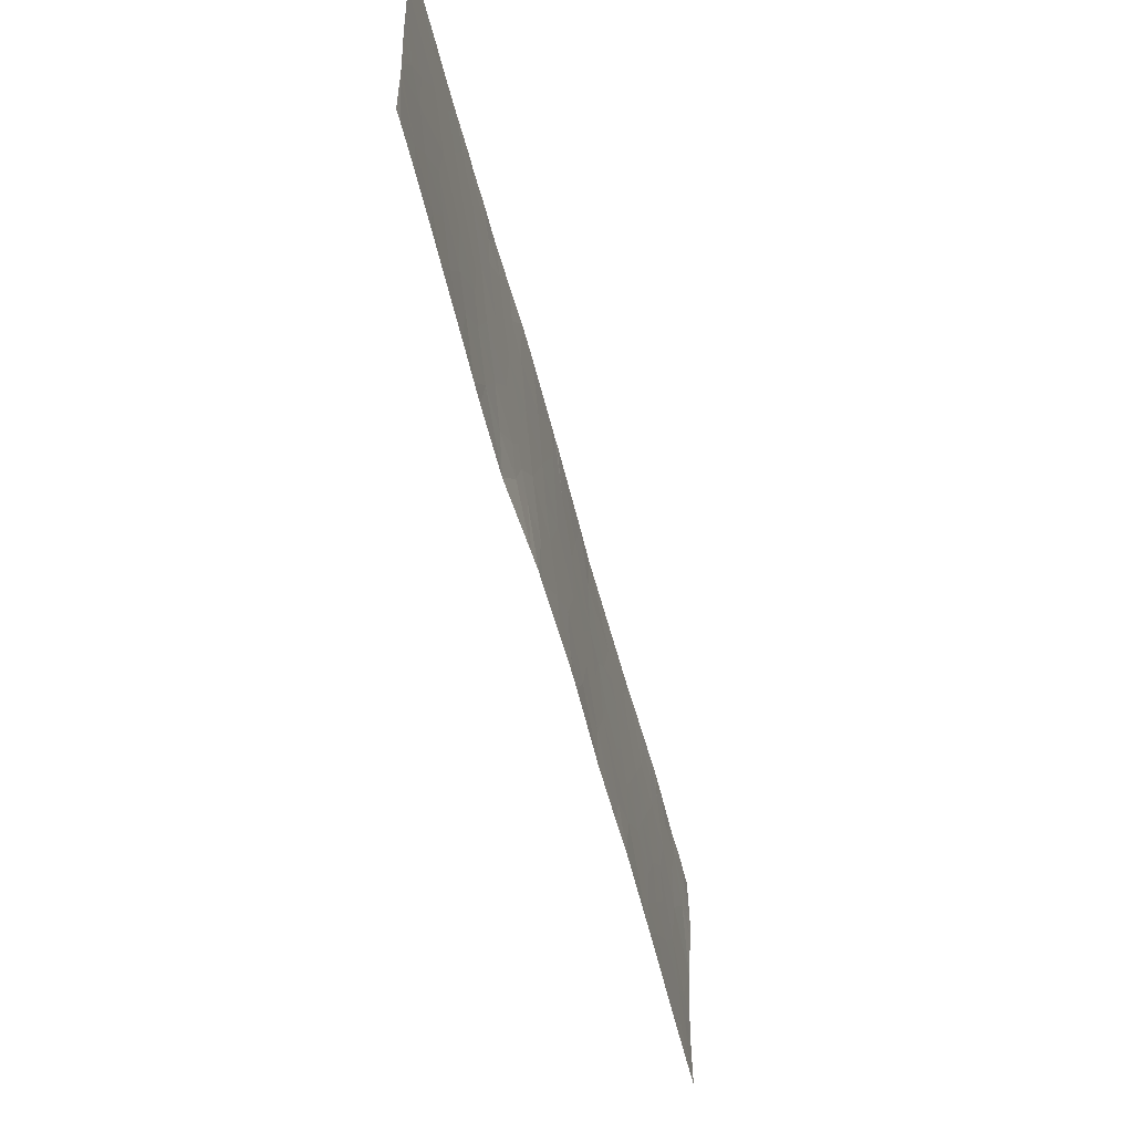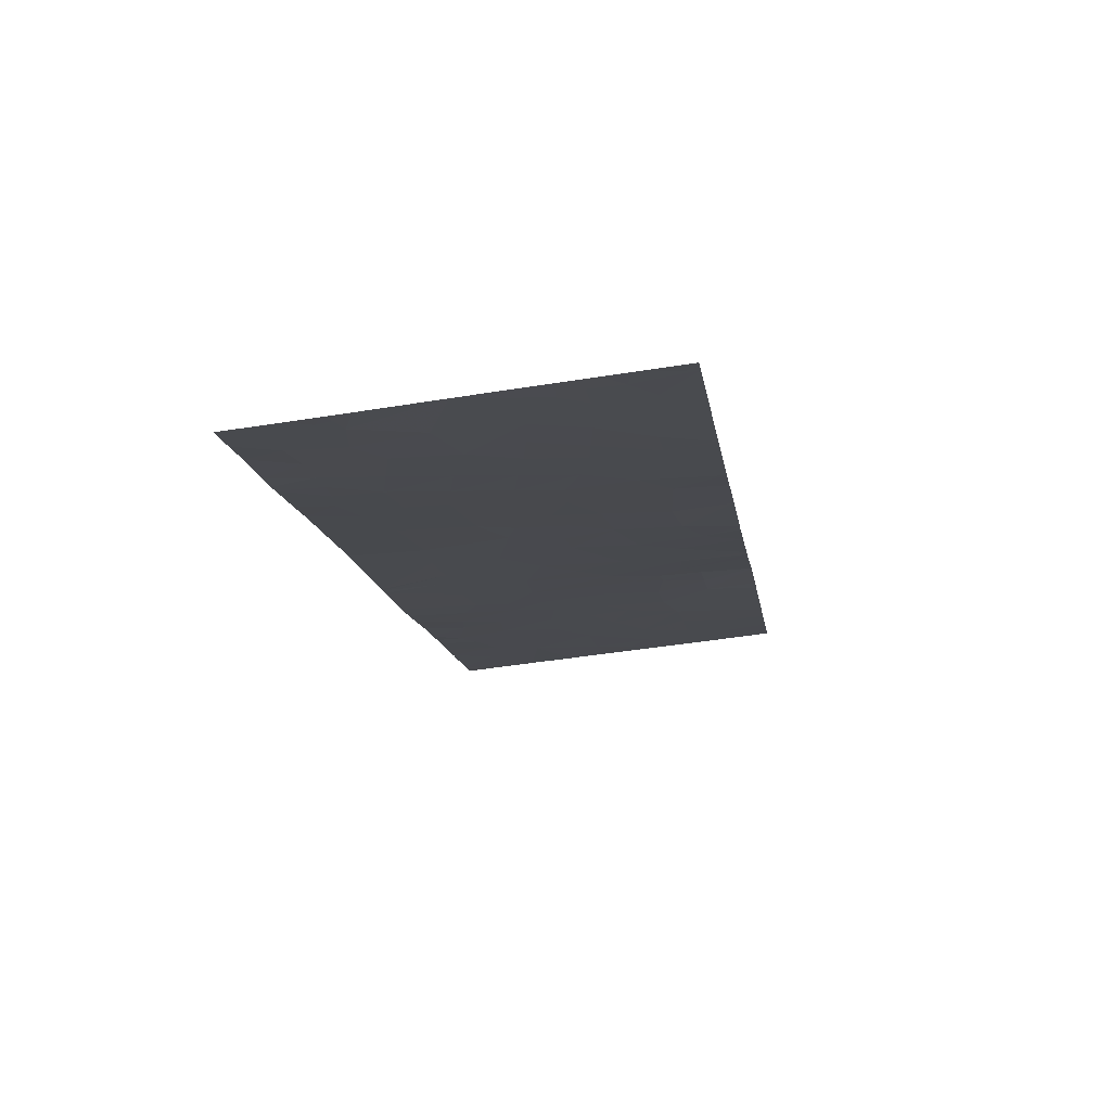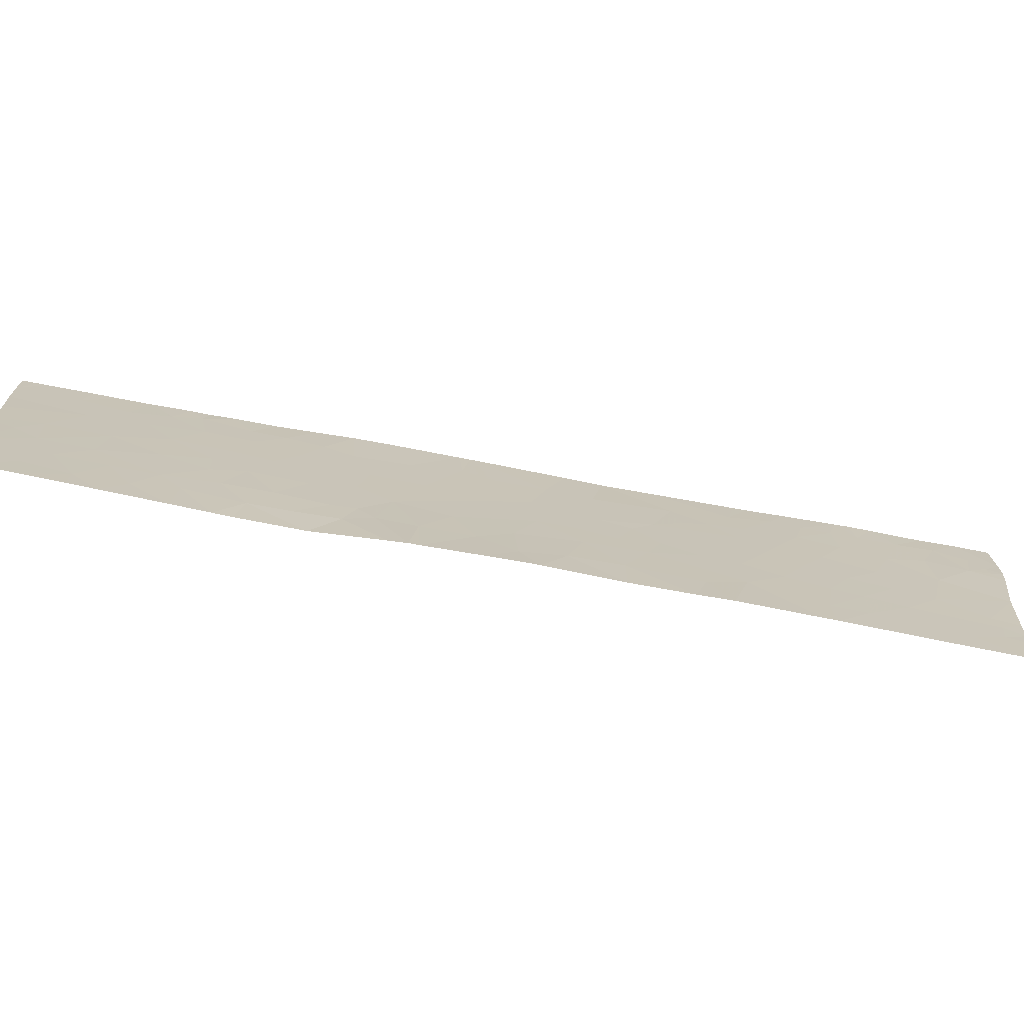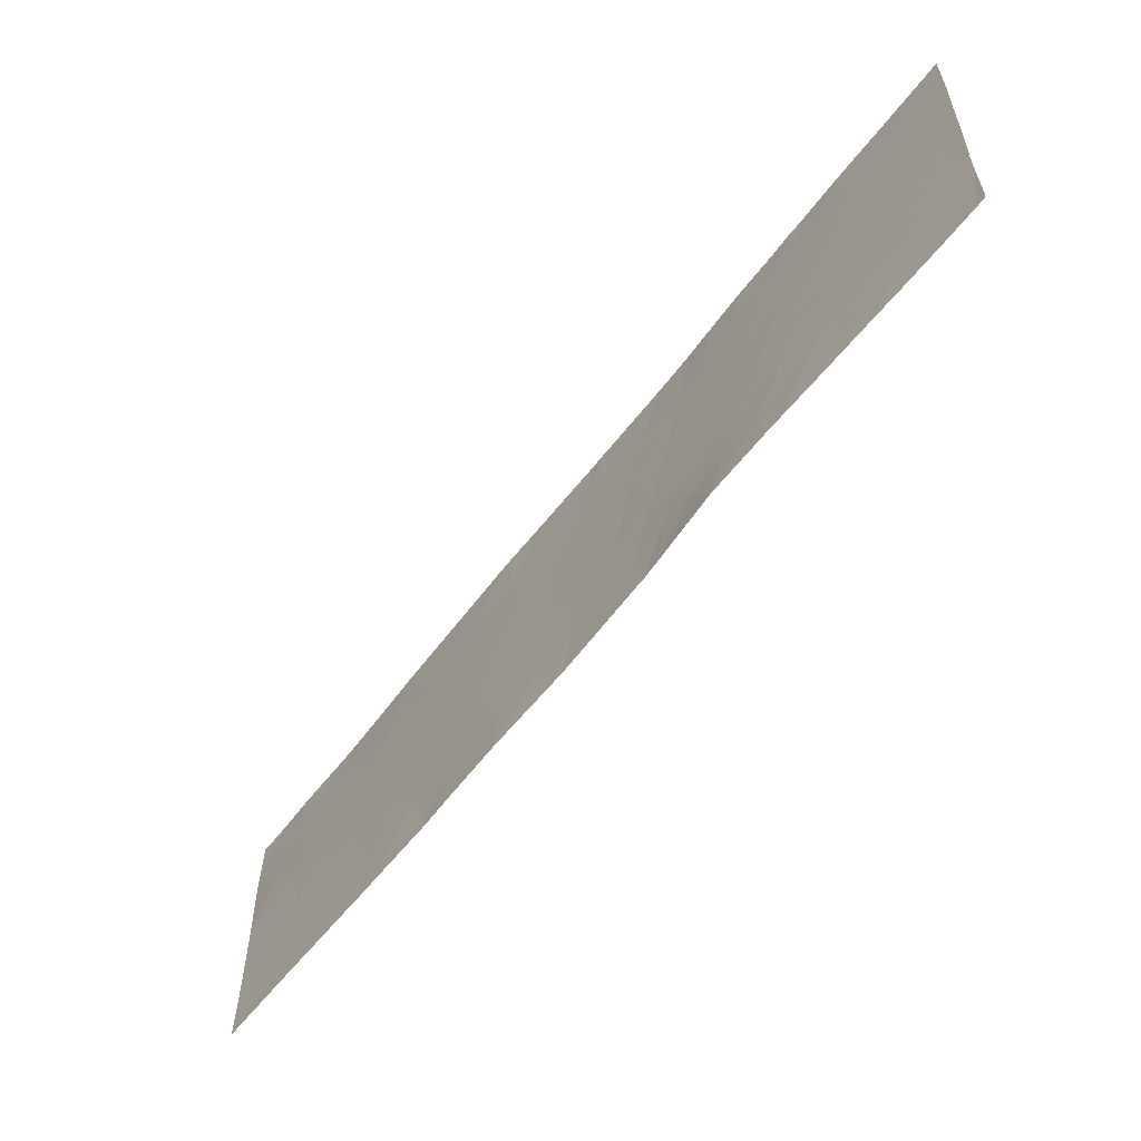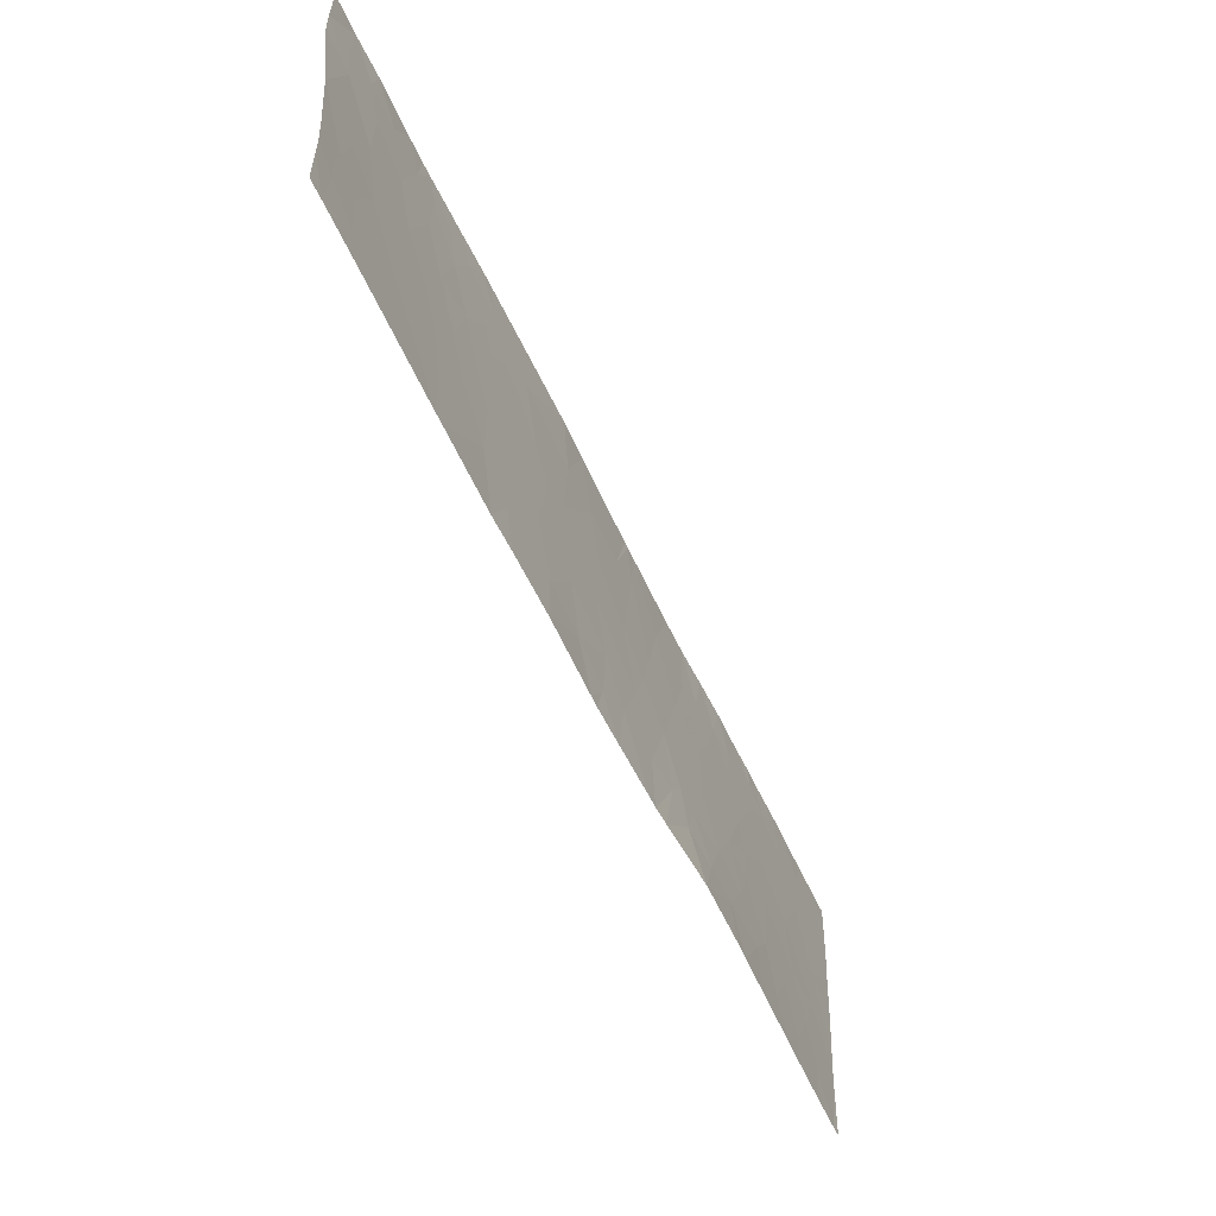
<metadata>
{"format":"obj","ext":"obj","renderer":"f3d","projection":"perspective","resolution":1024,"background":"white","views":[{"elev":-56.9,"azim":-118.6,"up":"+Z"},{"elev":-54.2,"azim":99.5,"up":"+Y"},{"elev":-72.1,"azim":-53.5,"up":"+Z"},{"elev":-61.1,"azim":-170.2,"up":"+Z"},{"elev":-54.9,"azim":71.1,"up":"+Z"}]}
</metadata>
<code>
v 30.08 40.6 -19.4
v 30.43 40.28 -19.76
v 30.39 40.31 -19.23
v 30.34 40.39 -21.54
v 30.5 40.25 -21.25
v 30.16 40.55 -21.25
v 30.14 40.58 -21.54
v 29.75 40.92 -21.16
v 29.53 41.12 -21.54
v 27.96 42.59 -18.54
v 28.36 42.21 -18.54
v 28.47 42.11 -19.05
v 28.14 42.41 -19.88
v 27.91 42.62 -19.79
v 28.3 42.26 -19.63
v 24.99 45.35 -21.05
v 25.25 45.12 -21.54
v 24.96 45.38 -21.54
v 24.65 45.65 -21.21
v 24.96 45.37 -19.18
v 25.28 45.07 -18.88
v 25.33 45.02 -19.21
v 25.54 44.82 -18.91
v 28.33 42.23 -20.19
v 28.6 41.97 -20.36
v 28.55 42.03 -20.02
v 30.88 39.85 -19.14
v 31 39.74 -19.22
v 30.9 39.83 -19.27
v 30.51 40.19 -18.83
v 30.45 40.26 -18.54
v 30.05 40.62 -18.54
v 30.22 40.46 -18.86
v 27.51 42.99 -19.1
v 27.67 42.85 -18.54
v 27.87 42.66 -19.12
v 26.82 43.62 -20.53
v 27.01 43.45 -19.89
v 26.71 43.73 -20.13
v 27.11 43.36 -19.11
v 27.39 43.1 -19.62
v 27.28 43.18 -21.25
v 27 43.45 -21.01
v 27.26 43.21 -20.72
v 26.2 44.2 -19.67
v 26.14 44.27 -20.11
v 26.4 44.02 -20.38
v 28.64 41.94 -19.58
v 28.75 41.85 -19.28
v 28.54 42.04 -19.39
v 25.37 45 -20.2
v 25.1 45.24 -20.01
v 25.17 45.17 -19.66
v 26.62 43.8 -21.54
v 26.6 43.83 -21
v 30.74 40.03 -21.08
v 30.92 39.87 -20.93
v 30.93 39.87 -21.13
v 25.22 45.13 -20.69
v 25.11 45.23 -20.35
v 25.45 44.94 -21.12
v 26.92 43.53 -18.54
v 26.87 43.58 -18.98
v 27.43 43.06 -20.2
v 27.7 42.81 -20.19
v 28.03 42.5 -21.07
v 28.5 42.06 -21.54
v 28.22 42.33 -20.55
v 28.59 41.97 -21.14
v 25.43 44.93 -18.54
v 25.73 44.64 -18.54
v 29.92 40.74 -18.86
v 25.92 44.46 -19.4
v 25.83 44.55 -19
v 26.06 44.33 -19.15
v 28.18 42.37 -20.23
v 28.02 42.52 -20.29
v 23.52 46.69 -19.58
v 23.51 46.71 -19.18
v 24.11 46.15 -19.34
v 23.87 46.36 -19.89
v 29.95 40.73 -19.88
v 30.01 40.67 -20.31
v 30.33 40.38 -20.37
v 25.83 44.56 -19.7
v 25.69 44.69 -19.41
v 26.3 44.11 -20.95
v 26.17 44.24 -20.76
v 25.4 45 -21.54
v 29.87 40.78 -18.54
v 26.41 44.01 -21.54
v 25.9 44.54 -21.54
v 26.09 44.33 -21.12
v 24.55 45.75 -19.28
v 24.76 45.56 -19.63
v 23.7 46.52 -20.2
v 23.54 46.65 -20.7
v 23.9 46.34 -20.4
v 26.54 43.87 -21.54
v 24.81 45.51 -20.78
v 31 39.74 -18.99
v 30.99 39.75 -18.54
v 30.72 39.99 -18.54
v 30.77 39.95 -18.96
v 24.04 46.23 -18.54
v 23.99 46.27 -18.86
v 23.69 46.55 -18.54
v 29.55 41.09 -19.72
v 29.74 40.91 -19.3
v 29.41 41.22 -19.2
v 26.61 43.82 -19.69
v 29.23 41.39 -19.63
v 29.05 41.56 -20.05
v 29.37 41.26 -20.14
v 28.93 41.67 -19.56
v 30.09 40.61 -20.77
v 30.52 40.22 -20.82
v 26.96 43.49 -18.54
v 24.37 45.92 -18.98
v 24.36 45.92 -19.89
v 27.75 42.76 -20.59
v 23.55 46.64 -20.77
v 23.88 46.33 -21.18
v 24.06 46.18 -20.8
v 25.8 44.58 -20.25
v 26.09 44.31 -20.54
v 28.76 41.81 -21.54
v 29.38 41.25 -21.54
v 28.9 41.69 -20.92
v 29.46 41.17 -21.16
v 29.2 41.42 -20.55
v 24.49 45.81 -18.54
v 24.25 46.03 -18.54
v 24.26 46 -21.26
v 24.47 45.81 -21.54
v 30.71 40.06 -21.54
v 29.49 41.15 -21.54
v 24.68 45.63 -18.86
v 24.89 45.43 -18.73
v 25.12 45.22 -18.54
v 24.93 45.4 -18.54
v 23.65 46.56 -19.94
v 23.53 46.68 -20.1
v 24.79 45.53 -18.54
v 25.51 44.85 -19.74
v 29.52 41.12 -20.66
v 29.76 40.9 -20.7
v 24.46 45.83 -20.8
v 29.69 40.96 -20.23
v 27.62 42.87 -21.11
v 24.3 45.97 -20.41
v 28.75 41.84 -20.08
v 28.9 41.69 -20.39
v 25.6 44.79 -20.69
v 24.74 45.57 -20.18
v 30.73 40 -19.3
v 26.48 43.94 -19.11
v 23.5 46.72 -18.54
v 23.5 46.72 -18.84
v 23.62 46.61 -18.54
v 30.8 39.98 -21.54
v 30.93 39.86 -21.54
v 27.43 43.03 -21.54
v 30.99 39.75 -19.41
v 28.03 42.49 -21.54
v 25.76 44.65 -21.12
v 25.99 44.42 -20.78
v 26.84 43.6 -18.54
v 29.7 40.94 -18.87
v 29.25 41.37 -18.81
v 28.92 41.68 -18.91
v 29 41.6 -19.24
v 26.27 44.12 -18.54
v 26.02 44.36 -18.54
v 29.48 41.15 -18.85
v 29.09 41.53 -18.54
v 29.36 41.26 -18.54
v 30.61 40.13 -20.19
v 29.77 40.87 -18.54
v 29.47 41.17 -21.54
v 30.71 40.06 -20.62
v 30.93 39.86 -20.65
v 30.95 39.82 -20.01
v 24.58 45.71 -21.54
v 30.76 40.01 -20.82
v 23.55 46.64 -20.97
v 23.62 46.56 -21.54
v 23.93 46.29 -21.54
v 24.25 46 -21.54
v 23.55 46.63 -21.54
v 23.55 46.63 -21.48
v 27.34 43.11 -21.54
v 27.04 43.39 -21.54
v 28.98 41.63 -18.54
f 3 1 2
f 6 4 5
f 8 7 6
f 8 9 7
f 12 11 10
f 15 14 13
f 18 17 16
f 16 19 18
f 22 21 20
f 23 21 22
f 26 15 24
f 24 25 26
f 29 28 27
f 33 30 31
f 31 32 33
f 36 35 34
f 39 37 38
f 41 34 40
f 44 43 42
f 47 45 46
f 50 48 49
f 53 52 51
f 55 54 43
f 43 37 55
f 58 57 56
f 60 59 51
f 61 16 17
f 61 59 16
f 63 40 62
f 65 14 41
f 41 64 65
f 69 66 67
f 69 68 66
f 23 71 70
f 70 21 23
f 1 33 72
f 1 3 33
f 75 74 73
f 77 13 14
f 77 76 13
f 80 79 78
f 78 81 80
f 84 2 82
f 82 83 84
f 86 85 73
f 23 86 74
f 23 22 86
f 88 87 47
f 61 17 89
f 32 90 72
f 93 92 91
f 95 20 94
f 98 96 97
f 87 99 55
f 55 47 87
f 1 82 2
f 59 100 16
f 103 101 102
f 103 104 101
f 107 106 105
f 110 108 109
f 47 111 45
f 114 108 112
f 112 113 114
f 113 112 115
f 37 43 44
f 84 116 117
f 34 35 118
f 118 40 34
f 94 119 80
f 94 80 120
f 120 95 94
f 14 36 34
f 34 41 14
f 64 121 65
f 124 122 123
f 32 72 33
f 126 46 125
f 126 47 46
f 129 127 128
f 129 128 130
f 130 131 129
f 133 119 132
f 133 106 119
f 135 19 134
f 5 4 136
f 130 137 8
f 20 139 138
f 141 139 140
f 96 142 143
f 141 144 139
f 145 51 125
f 125 85 145
f 147 130 8
f 147 146 130
f 148 19 100
f 83 82 149
f 121 150 66
f 151 98 124
f 26 25 152
f 153 25 129
f 26 48 15
f 26 152 48
f 68 24 76
f 51 154 125
f 95 120 155
f 83 149 147
f 147 116 83
f 95 155 52
f 52 53 95
f 3 2 156
f 47 37 39
f 45 111 157
f 160 158 159
f 58 56 161
f 161 162 58
f 5 161 56
f 5 136 161
f 24 13 76
f 24 15 13
f 60 155 100
f 100 59 60
f 153 152 25
f 30 104 103
f 150 42 163
f 50 15 48
f 25 24 68
f 29 156 164
f 148 151 124
f 148 134 19
f 148 124 134
f 65 77 14
f 65 121 77
f 23 74 71
f 113 152 153
f 15 36 14
f 66 165 67
f 80 106 79
f 167 154 166
f 166 93 167
f 63 62 168
f 109 72 169
f 169 110 109
f 38 40 63
f 63 111 38
f 172 110 170
f 170 171 172
f 75 173 174
f 174 74 75
f 110 175 170
f 170 177 176
f 47 55 37
f 3 30 33
f 110 112 108
f 84 178 2
f 72 179 169
f 7 4 6
f 180 137 130
f 74 174 71
f 116 147 8
f 117 6 5
f 117 116 6
f 90 179 72
f 103 31 30
f 93 87 88
f 117 5 56
f 84 181 178
f 84 117 181
f 180 130 128
f 39 38 111
f 137 9 8
f 98 81 96
f 129 131 153
f 64 44 121
f 95 53 20
f 109 1 72
f 181 182 183
f 183 178 181
f 22 145 86
f 22 53 145
f 55 99 54
f 149 146 147
f 175 179 177
f 177 170 175
f 93 166 92
f 38 41 40
f 49 115 172
f 73 85 45
f 156 27 104
f 96 143 97
f 51 59 154
f 61 154 59
f 120 80 81
f 81 142 96
f 85 125 46
f 46 45 85
f 154 61 166
f 38 64 41
f 60 52 155
f 60 51 52
f 37 44 64
f 64 38 37
f 47 39 111
f 61 89 92
f 92 166 61
f 36 10 35
f 18 19 184
f 156 104 30
f 30 3 156
f 156 183 164
f 156 2 183
f 12 10 36
f 36 15 12
f 29 27 156
f 129 69 127
f 185 117 56
f 131 130 146
f 98 97 122
f 122 124 98
f 84 83 116
f 142 78 143
f 186 123 122
f 186 187 123
f 107 159 79
f 79 106 107
f 124 123 134
f 187 188 123
f 106 133 105
f 135 134 189
f 134 123 188
f 188 189 134
f 138 139 144
f 144 132 138
f 138 132 119
f 135 184 19
f 191 190 187
f 191 187 186
f 151 155 120
f 126 88 47
f 107 160 159
f 68 121 66
f 53 51 145
f 129 68 69
f 129 25 68
f 42 192 163
f 153 131 113
f 40 118 62
f 75 73 45
f 49 48 115
f 53 22 20
f 152 115 48
f 152 113 115
f 109 82 1
f 109 108 82
f 167 93 88
f 114 149 108
f 113 131 114
f 44 42 150
f 150 121 44
f 175 169 179
f 175 110 169
f 75 157 173
f 75 45 157
f 116 8 6
f 172 112 110
f 172 115 112
f 150 163 165
f 165 66 150
f 98 120 81
f 98 151 120
f 80 119 106
f 167 125 154
f 167 126 125
f 126 167 88
f 185 182 181
f 185 57 182
f 185 56 57
f 81 78 142
f 42 193 192
f 145 85 86
f 68 77 121
f 27 28 101
f 27 101 104
f 43 54 193
f 193 42 43
f 87 91 99
f 87 93 91
f 114 146 149
f 114 131 146
f 2 178 183
f 171 49 172
f 69 67 127
f 171 12 49
f 49 12 50
f 50 12 15
f 171 170 176
f 108 149 82
f 21 70 140
f 19 16 100
f 74 86 73
f 185 181 117
f 29 164 28
f 157 63 168
f 157 111 63
f 157 168 173
f 171 176 194
f 171 194 11
f 11 12 171
f 68 76 77
f 94 138 119
f 94 20 138
f 151 100 155
f 151 148 100
f 21 140 139
f 139 20 21

</code>
